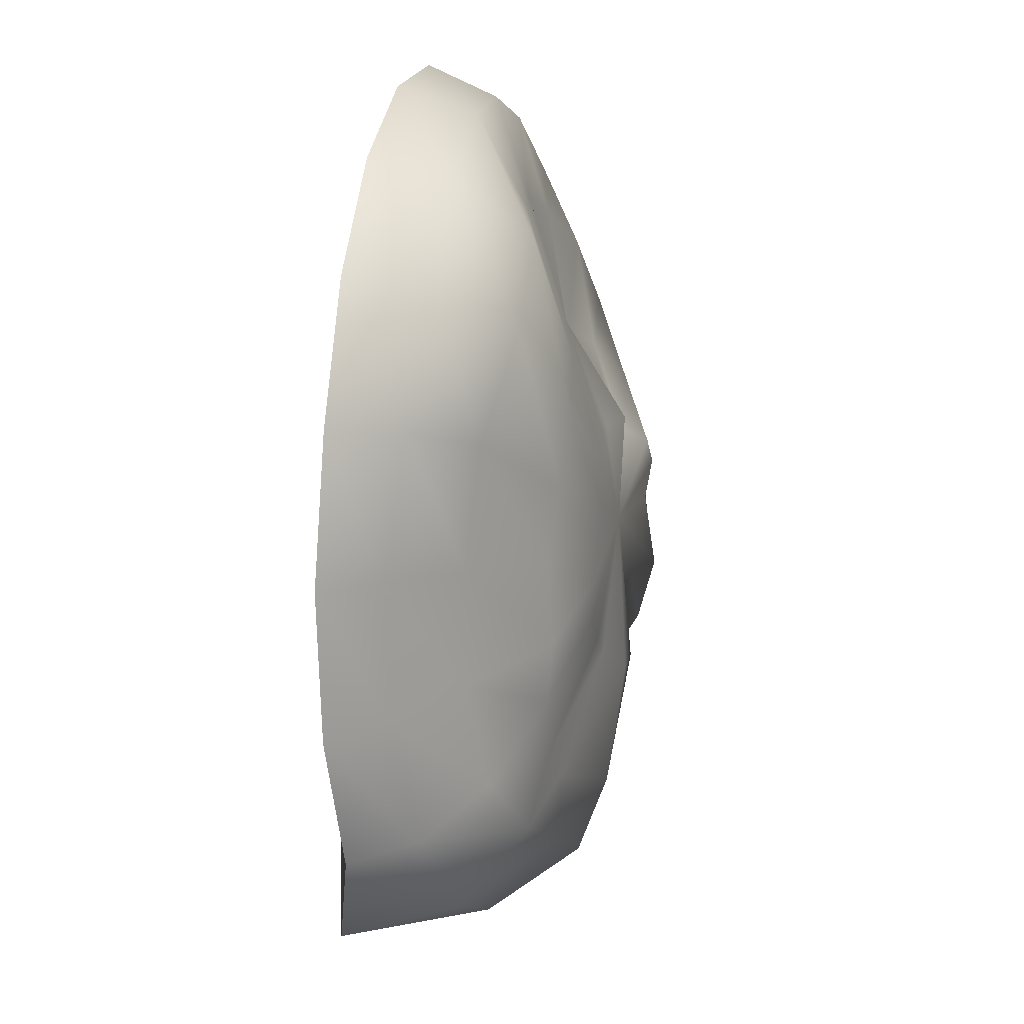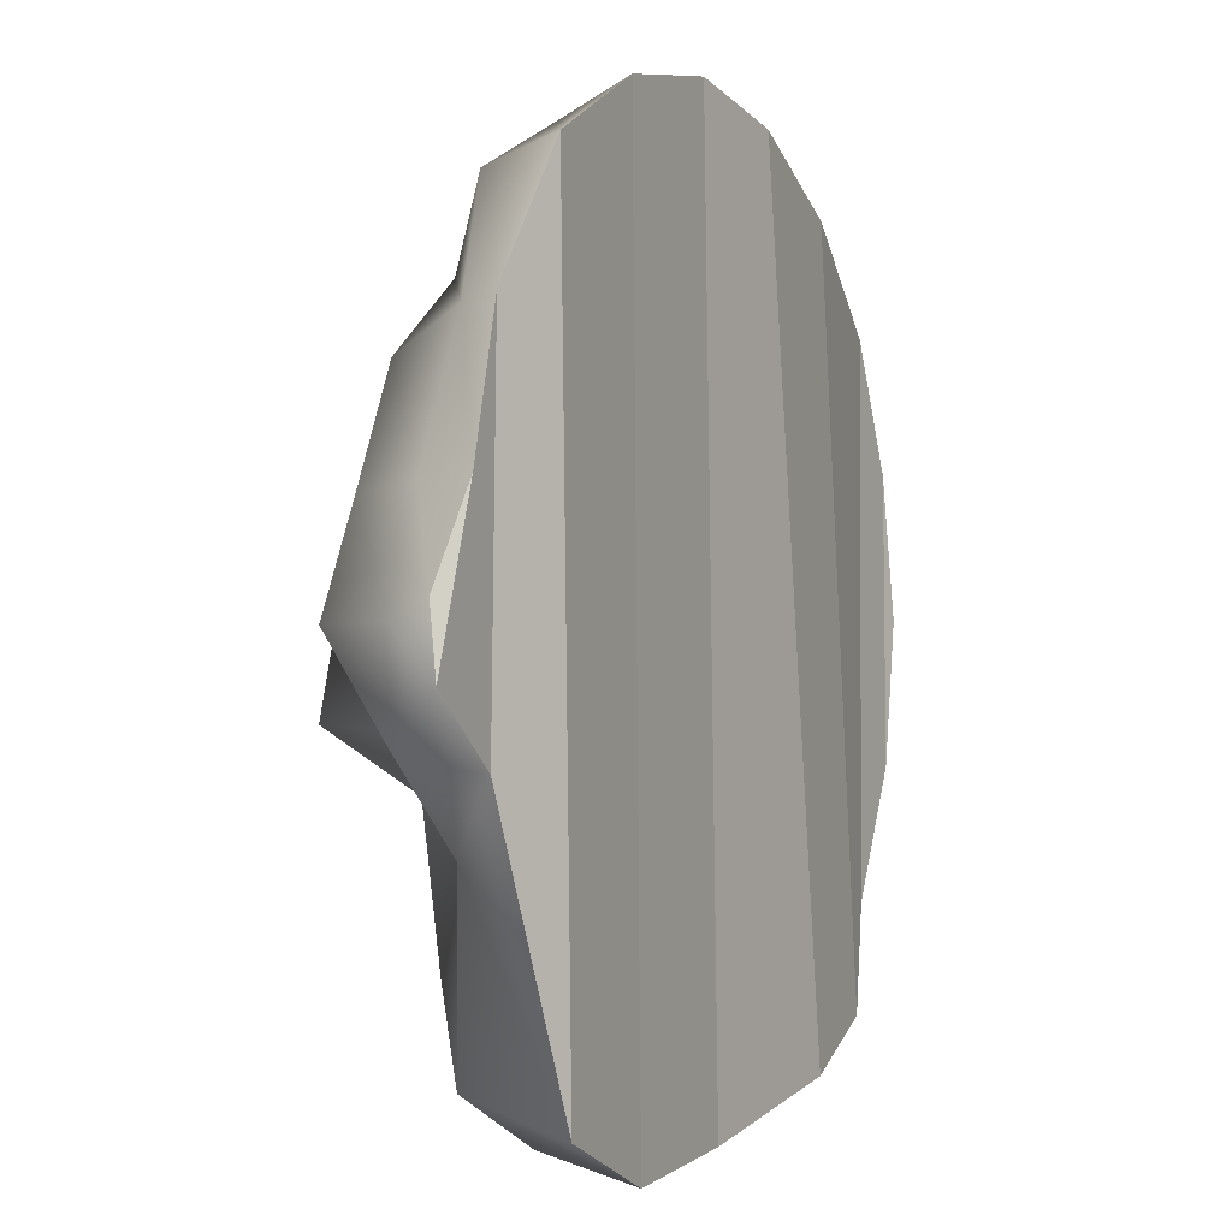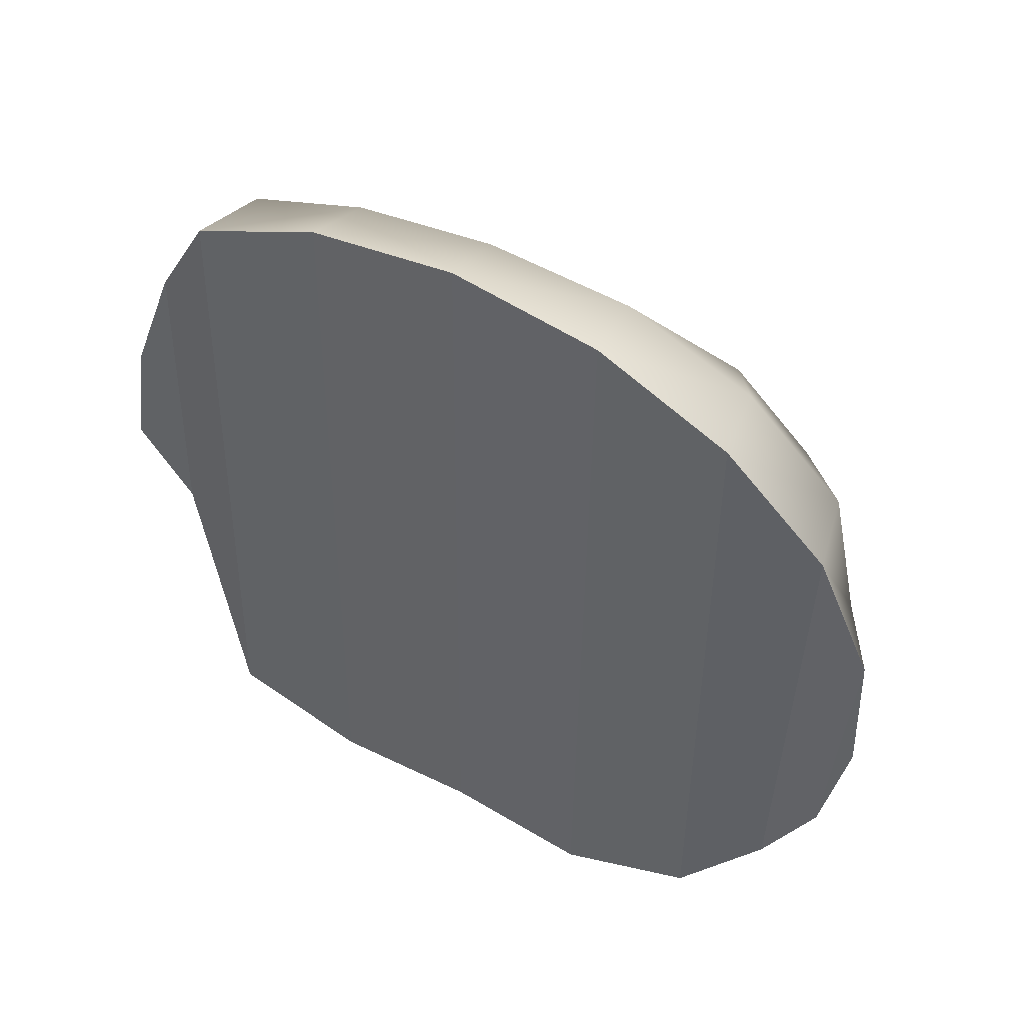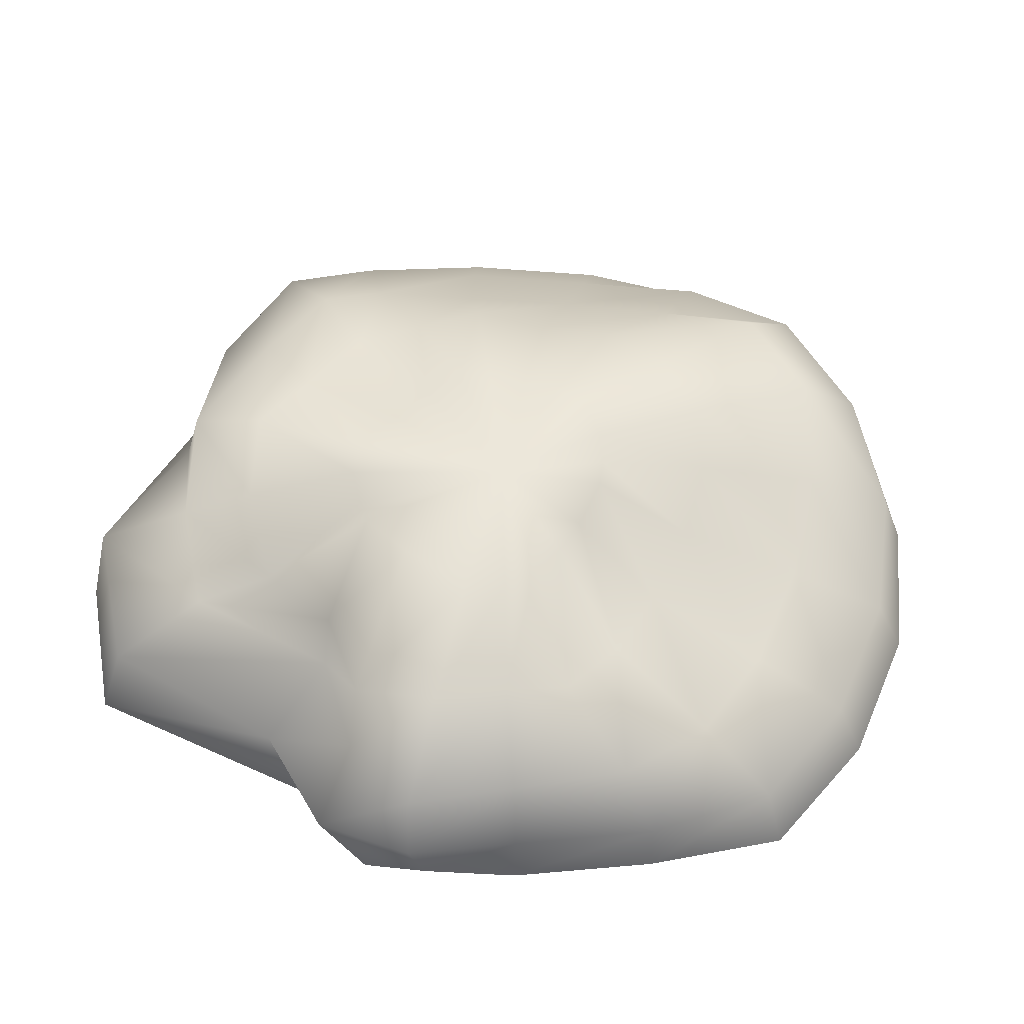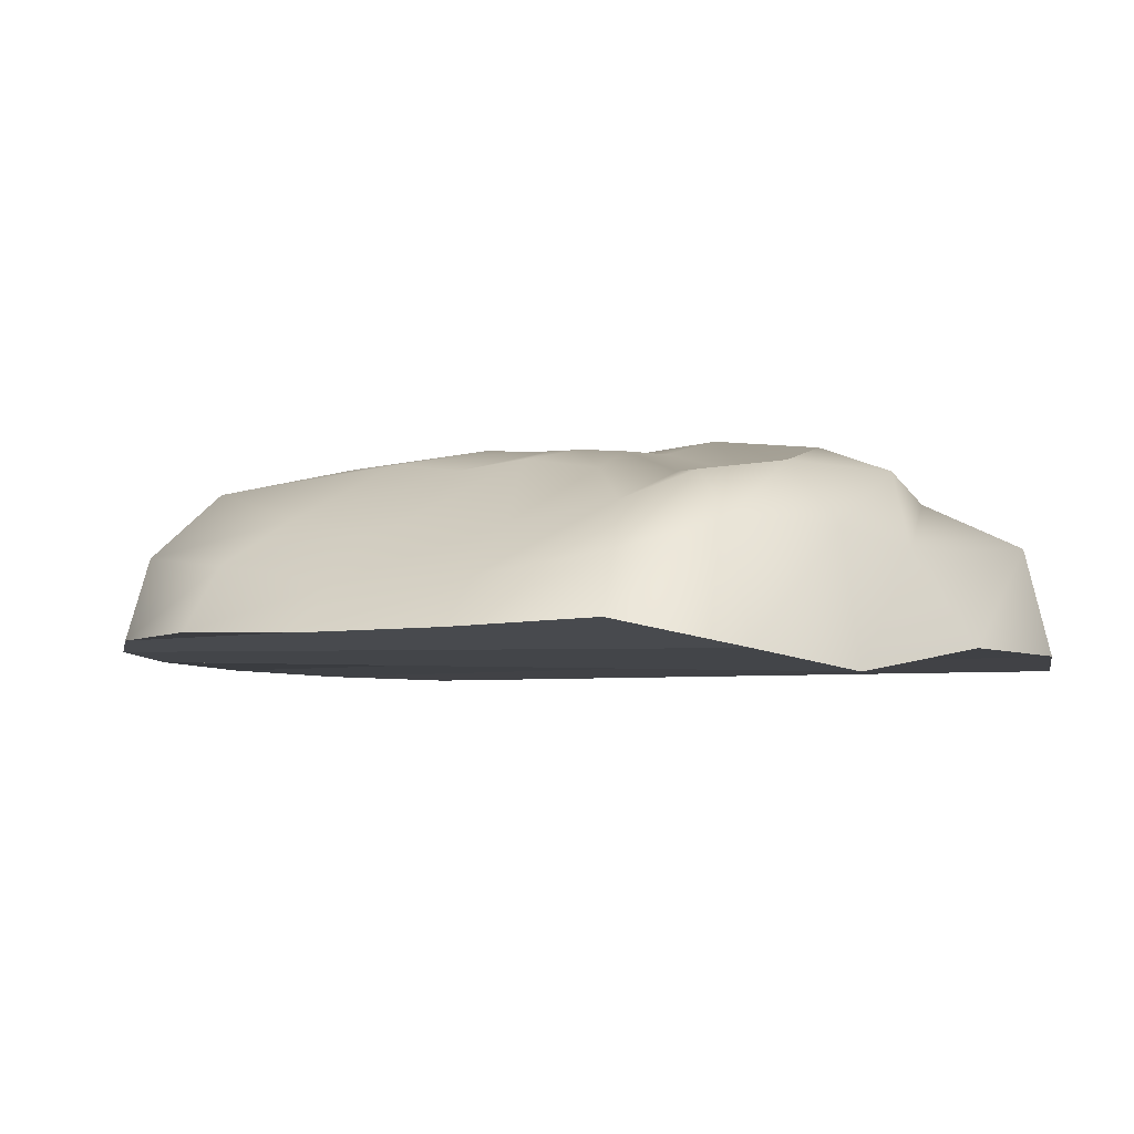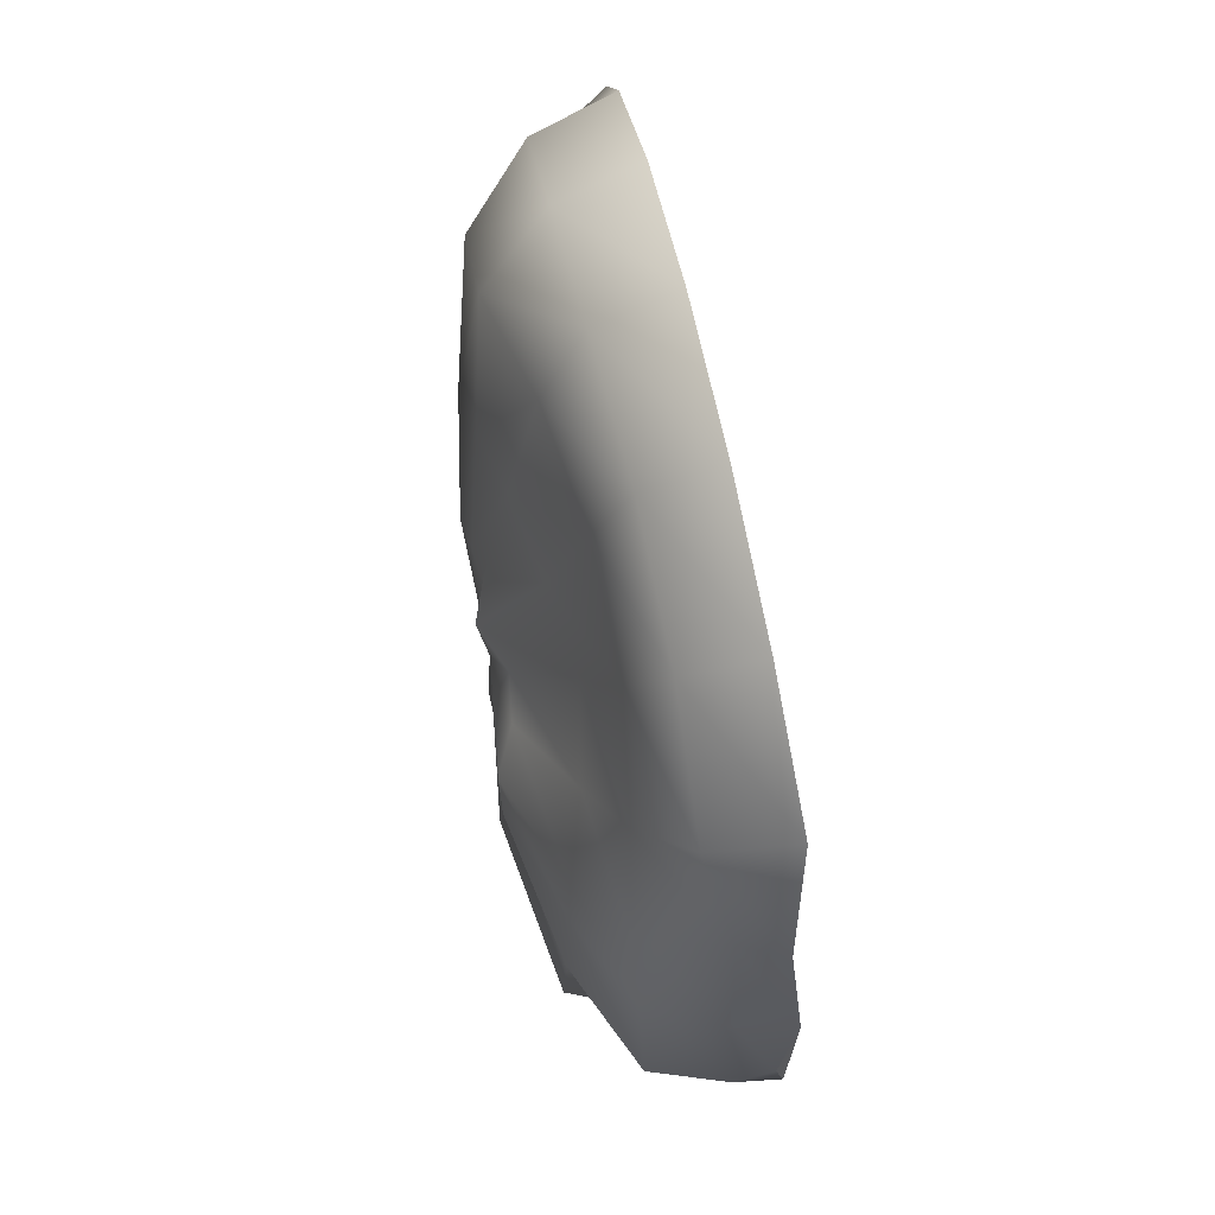
<metadata>
{"format":"obj","ext":"obj","renderer":"f3d","projection":"perspective","resolution":1024,"background":"white","views":[{"elev":9.6,"azim":100.2,"up":"+Z"},{"elev":-0.3,"azim":-64.4,"up":"+Z"},{"elev":54.5,"azim":28.4,"up":"+Z"},{"elev":58.1,"azim":-75.9,"up":"+Y"},{"elev":-6.4,"azim":123.9,"up":"+Y"},{"elev":77.8,"azim":-102.3,"up":"+Z"}]}
</metadata>
<code>
g default
v 0.9065 -0.02159 -0.309
v 0.7931 -0.008331 -0.5878
v 0.6226 -0.06318 -0.8003
v 0.3431 -0.09401 -0.8819
v -0.00356 -0.03023 -0.9673
v -0.3308 -0.02739 -0.9868
v -0.6199 -0.03741 -0.861
v -0.7654 0.03563 -0.2526
v -0.9064 0.05679 -0.1088
v -0.8945 0.07615 0.03325
v -0.8364 0.02964 0.2303
v -0.7356 0.04046 0.5312
v -0.5878 0 0.809
v -0.309 0 0.9511
v -0 0 1
v 0.309 0 0.9511
v 0.5878 0 0.809
v 0.809 0 0.5878
v 0.9351 -0.004318 0.309
v 0.9554 -0.021 0
v 0.7941 0.08488 -0.2939
v 0.7114 0.1265 -0.5588
v 0.5818 0.1865 -0.7326
v 0.3194 0.1924 -0.8296
v 0.009314 0.1742 -0.8284
v -0.2938 0.1997 -0.9433
v -0.5937 0.1911 -0.7998
v -0.6887 0.1399 -0.4016
v -0.8738 0.1516 -0.2227
v -0.8957 0.1572 -0.004539
v -0.8088 0.146 0.223
v -0.6953 0.1282 0.5185
v -0.559 0.1658 0.7619
v -0.2939 0.1521 0.8843
v -0 0.1521 0.9308
v 0.2939 0.1658 0.897
v 0.559 0.1739 0.7694
v 0.7691 0.1739 0.559
v 0.8466 0.1346 0.2939
v 0.8406 0.08529 0
v 0.6285 0.2033 -0.2519
v 0.5635 0.243 -0.4755
v 0.4614 0.3053 -0.5941
v 0.2572 0.3422 -0.6785
v -0.001164 0.3427 -0.7823
v -0.2354 0.3035 -0.7376
v -0.4586 0.2972 -0.6302
v -0.4944 0.1984 -0.3177
v -0.7199 0.2724 -0.1842
v -0.841 0.3108 -0.01181
v -0.7442 0.3003 0.205
v -0.6395 0.2924 0.4391
v -0.4755 0.2609 0.5898
v -0.25 0.226 0.6724
v -0 0.226 0.712
v 0.25 0.2609 0.7047
v 0.4755 0.3186 0.6432
v 0.6443 0.3169 0.4755
v 0.6744 0.2451 0.25
v 0.6654 0.2133 -0.00689
v 0.4767 0.3574 -0.1953
v 0.4128 0.337 -0.3313
v 0.3313 0.3273 -0.4679
v 0.1834 0.3314 -0.5551
v -0.001977 0.4077 -0.6138
v -0.1849 0.3629 -0.5843
v -0.367 0.3216 -0.4827
v -0.4539 0.3391 -0.3114
v -0.6548 0.4253 -0.1809
v -0.6227 0.4107 -0.006456
v -0.5536 0.3897 0.1381
v -0.5072 0.3741 0.2693
v -0.3566 0.3225 0.3525
v -0.1816 0.2862 0.4025
v -0.001865 0.3078 0.4405
v 0.1691 0.3391 0.4486
v 0.3059 0.3707 0.3963
v 0.4192 0.3849 0.2926
v 0.4789 0.373 0.1351
v 0.4768 0.3473 -0.02493
v 0.2494 0.4122 -0.1033
v 0.2423 0.41 -0.1782
v 0.1776 0.4091 -0.2461
v 0.08534 0.4098 -0.2939
v -0.01645 0.4465 -0.3517
v -0.1134 0.4464 -0.3438
v -0.1746 0.4141 -0.312
v -0.235 0.4478 -0.276
v -0.3076 0.4767 -0.1601
v -0.3481 0.4481 -0.009864
v -0.3308 0.4664 0.07999
v -0.2723 0.4613 0.1368
v -0.1858 0.416 0.1734
v -0.09616 0.4014 0.2004
v -0.000377 0.4432 0.2257
v 0.07805 0.4134 0.2156
v 0.1501 0.4203 0.1901
v 0.2158 0.4299 0.1449
v 0.248 0.4285 0.06359
v 0.2545 0.4177 -0.02244
v -0.01635 0.4292 -0.007859
g pSphere1
f 1 2 22 21
f 2 3 23 22
f 3 4 24 23
f 4 5 25 24
f 5 6 26 25
f 6 7 27 26
f 7 8 28 27
f 8 9 29 28
f 9 10 30 29
f 10 11 31 30
f 11 12 32 31
f 12 13 33 32
f 13 14 34 33
f 14 15 35 34
f 15 16 36 35
f 16 17 37 36
f 17 18 38 37
f 18 19 39 38
f 19 20 40 39
f 20 1 21 40
f 21 22 42 41
f 22 23 43 42
f 23 24 44 43
f 24 25 45 44
f 25 26 46 45
f 26 27 47 46
f 27 28 48 47
f 28 29 49 48
f 29 30 50 49
f 30 31 51 50
f 31 32 52 51
f 32 33 53 52
f 33 34 54 53
f 34 35 55 54
f 35 36 56 55
f 36 37 57 56
f 37 38 58 57
f 38 39 59 58
f 39 40 60 59
f 40 21 41 60
f 41 42 62 61
f 42 43 63 62
f 43 44 64 63
f 44 45 65 64
f 45 46 66 65
f 46 47 67 66
f 47 48 68 67
f 48 49 69 68
f 49 50 70 69
f 50 51 71 70
f 51 52 72 71
f 52 53 73 72
f 53 54 74 73
f 54 55 75 74
f 55 56 76 75
f 56 57 77 76
f 57 58 78 77
f 58 59 79 78
f 59 60 80 79
f 60 41 61 80
f 61 62 82 81
f 62 63 83 82
f 63 64 84 83
f 64 65 85 84
f 65 66 86 85
f 66 67 87 86
f 67 68 88 87
f 68 69 89 88
f 69 70 90 89
f 70 71 91 90
f 71 72 92 91
f 72 73 93 92
f 73 74 94 93
f 74 75 95 94
f 75 76 96 95
f 76 77 97 96
f 77 78 98 97
f 78 79 99 98
f 79 80 100 99
f 80 61 81 100
f 81 82 101
f 82 83 101
f 83 84 101
f 84 85 101
f 85 86 101
f 86 87 101
f 87 88 101
f 88 89 101
f 89 90 101
f 90 91 101
f 91 92 101
f 92 93 101
f 93 94 101
f 94 95 101
f 95 96 101
f 96 97 101
f 97 98 101
f 98 99 101
f 99 100 101
f 100 81 101
f 5 4 16 15
f 6 5 15 14
f 7 6 14 13
f 8 7 13 12
f 9 8 12 11
f 4 3 17 16
f 3 2 18 17
f 2 1 19 18
f 20 19 1
f 10 9 11

</code>
